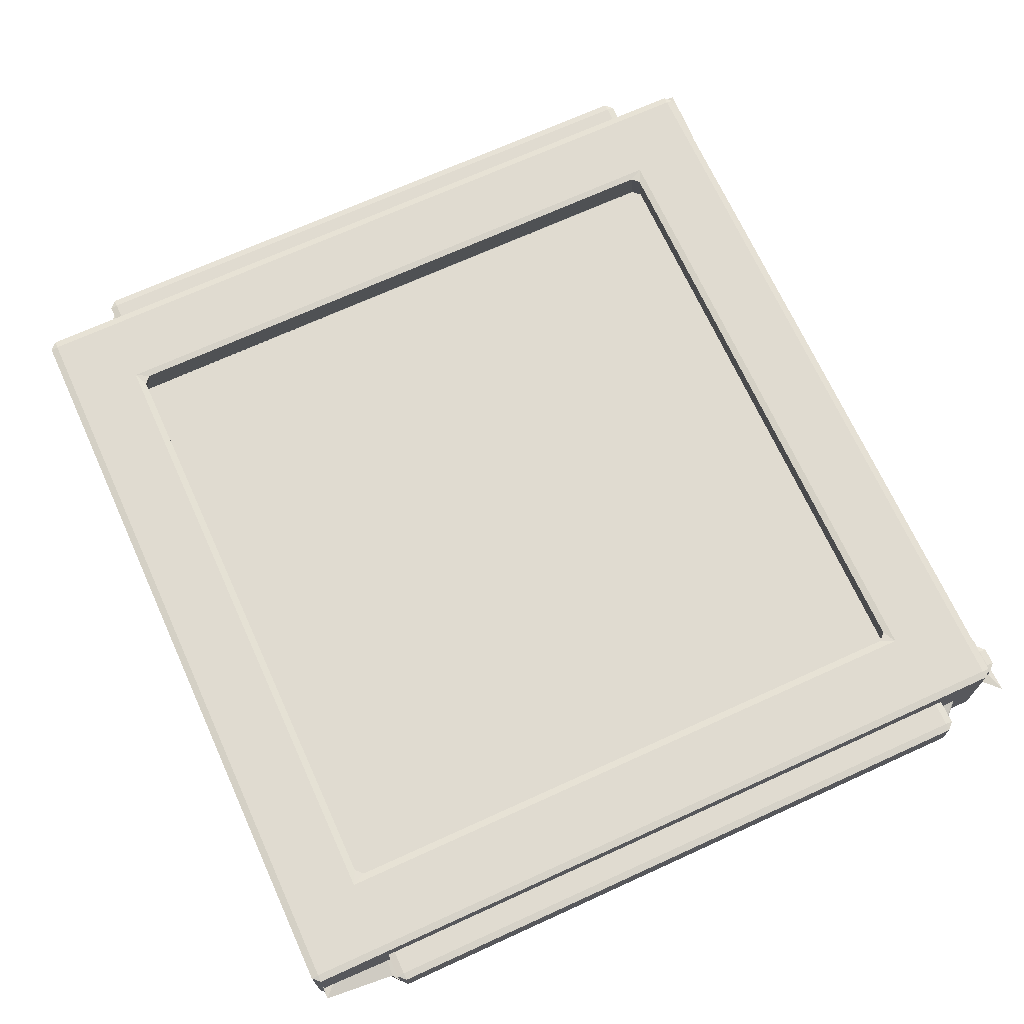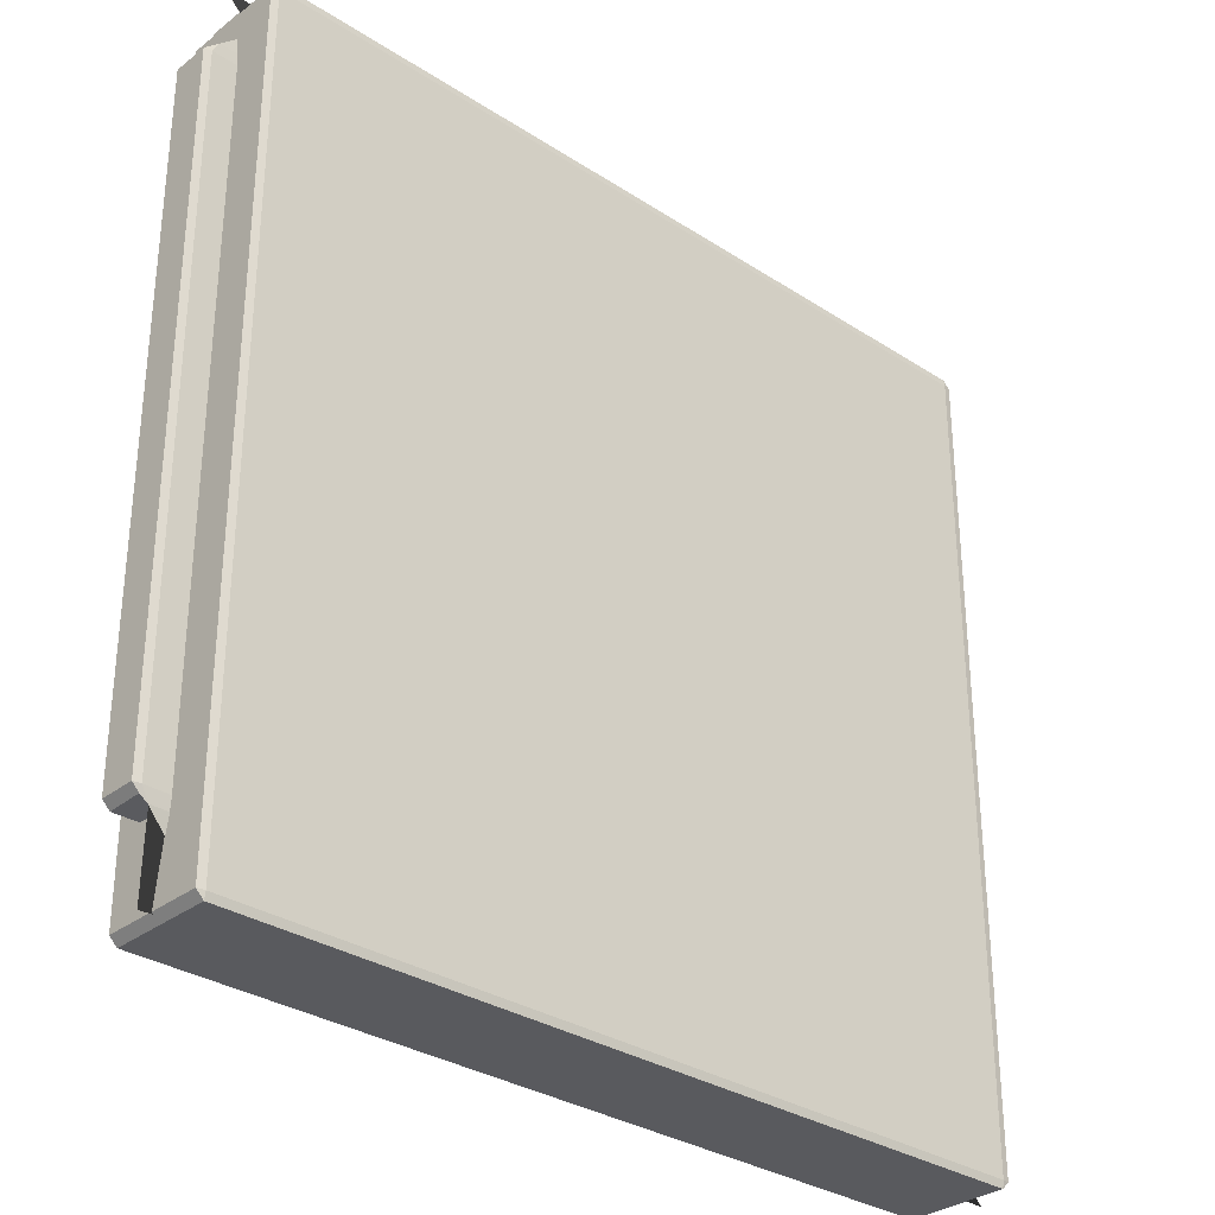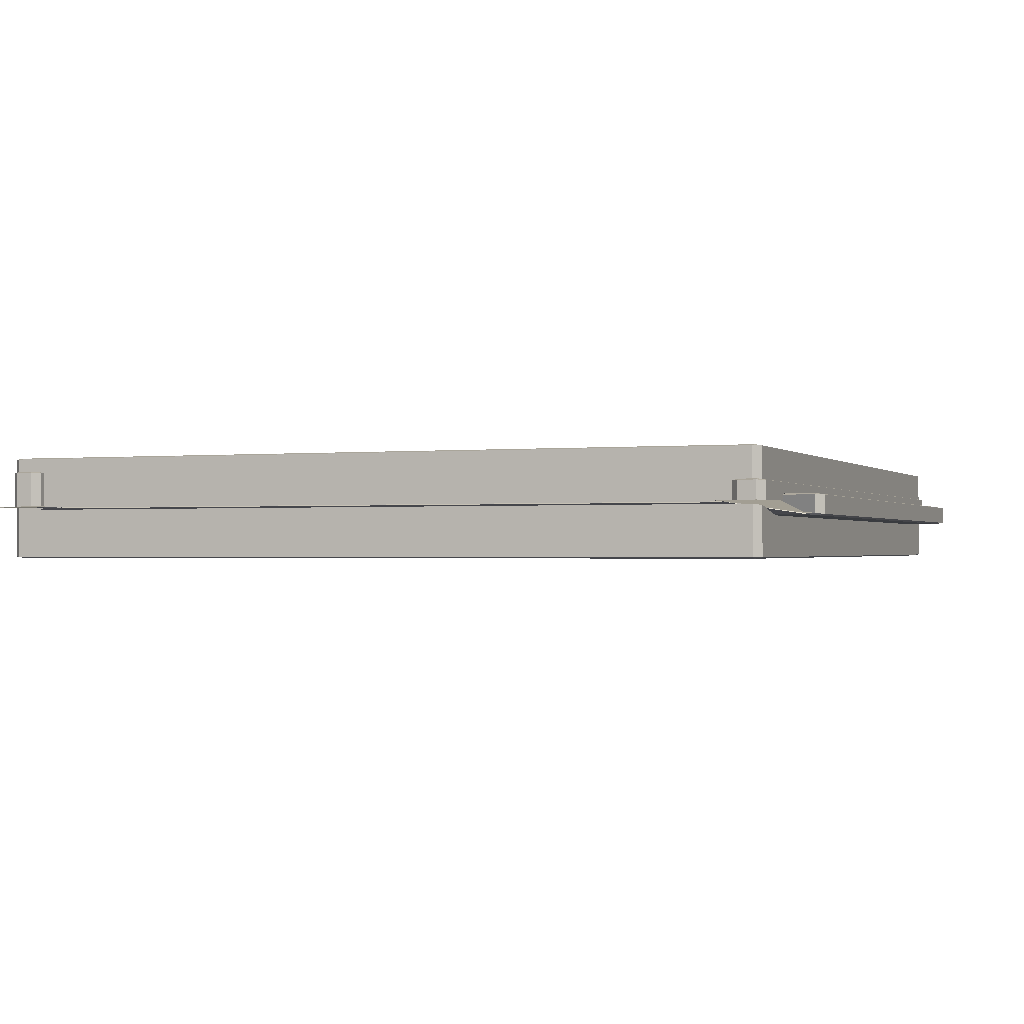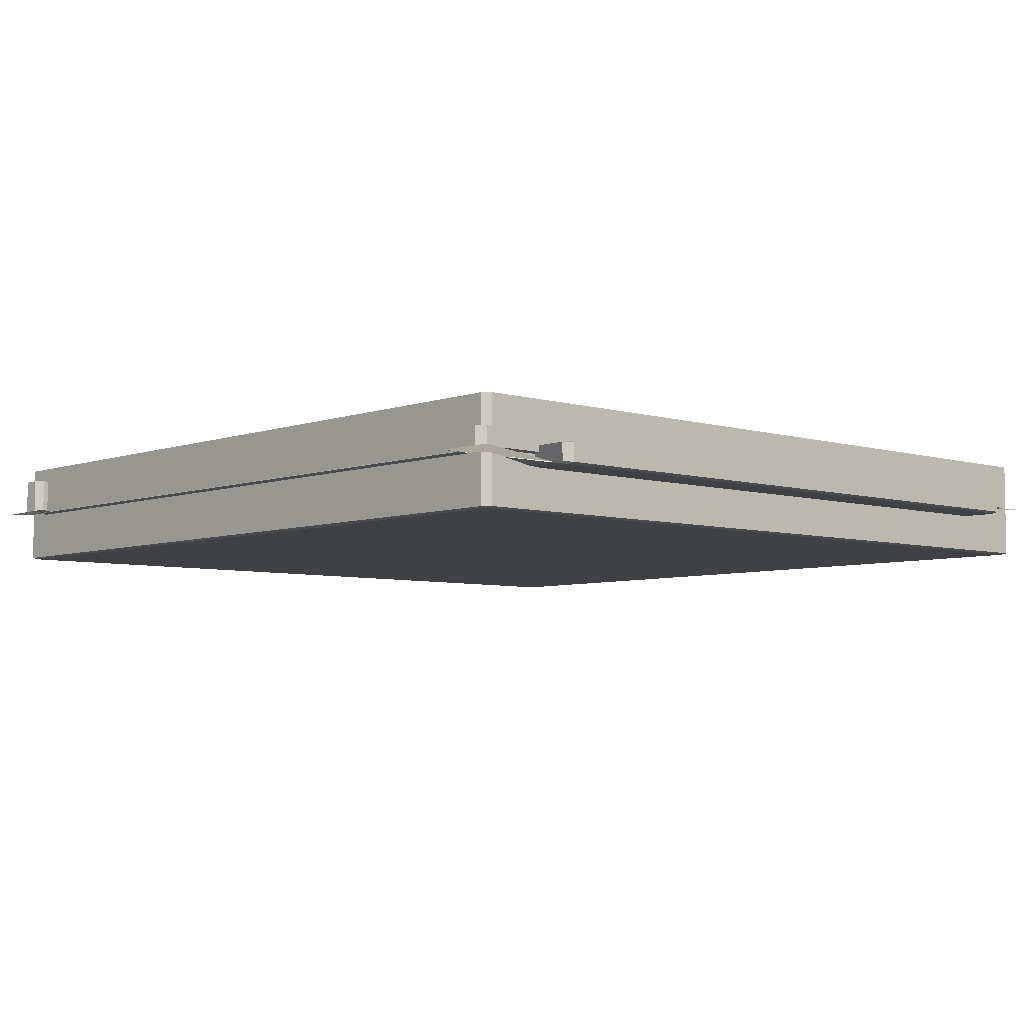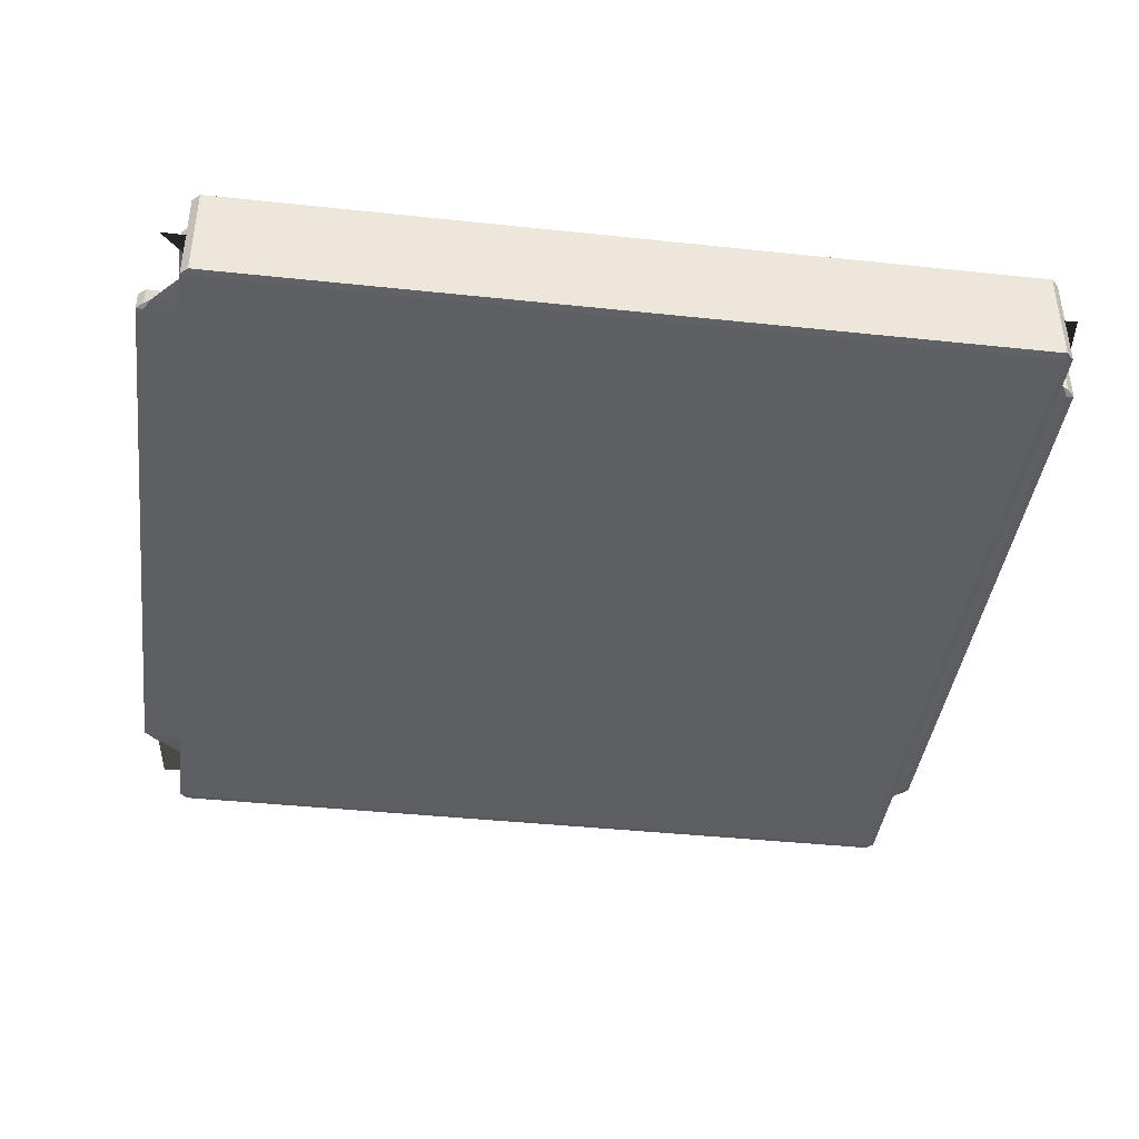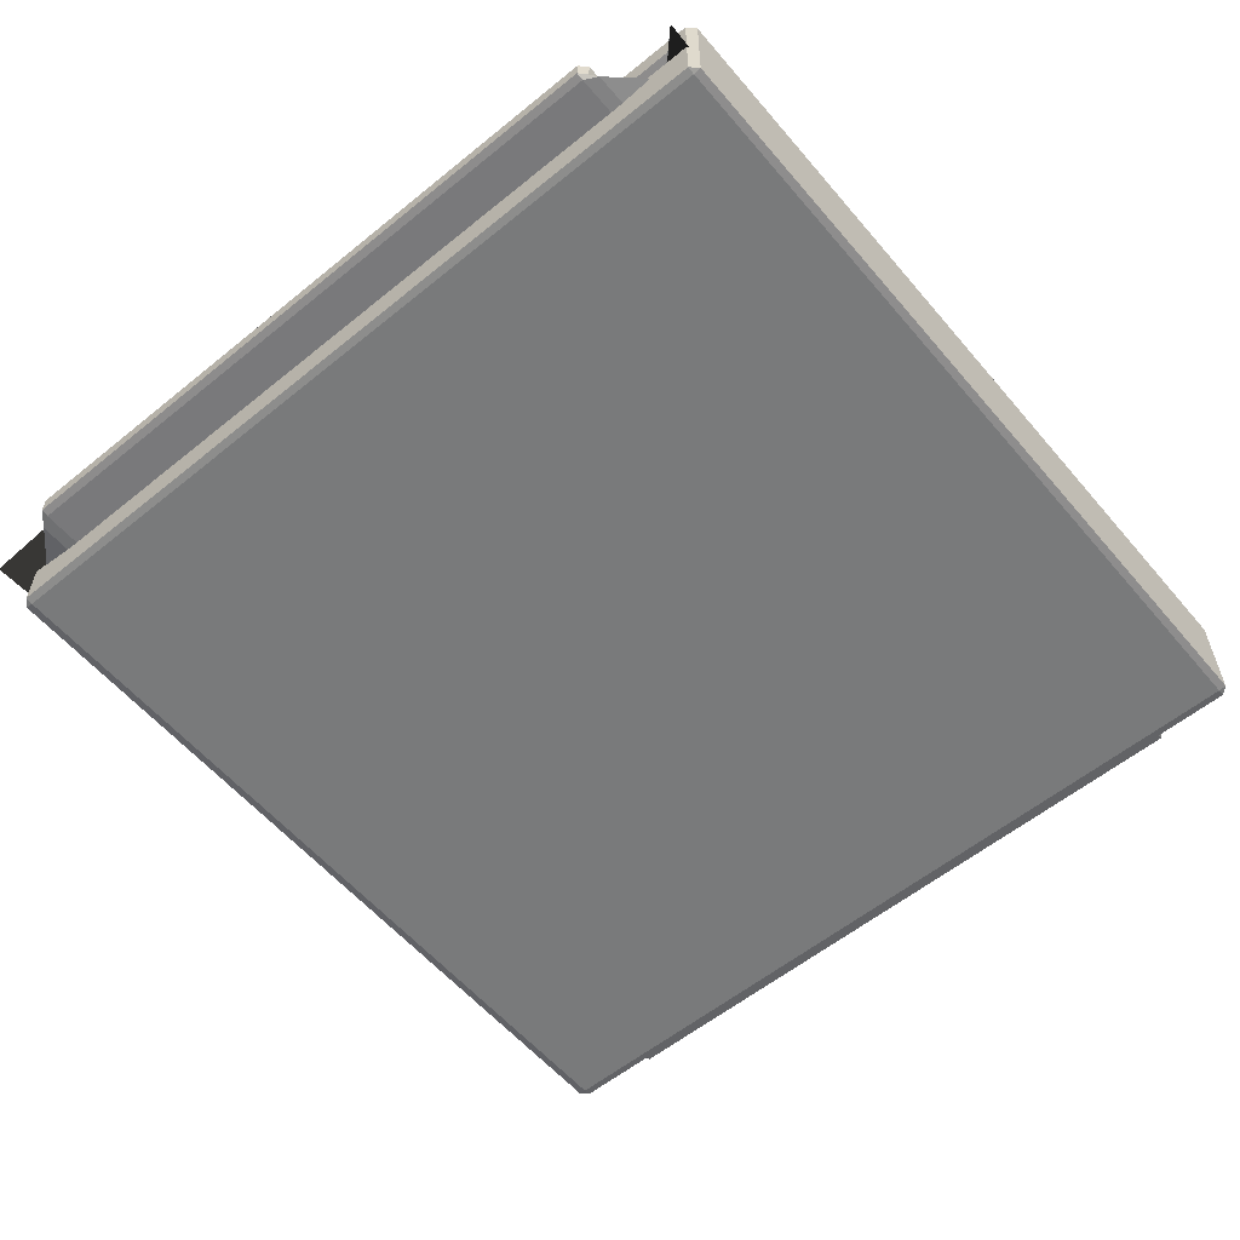
<metadata>
{"format":"obj","ext":"obj","renderer":"f3d","projection":"perspective","resolution":1024,"background":"white","views":[{"elev":69.8,"azim":-114.5,"up":"+Y"},{"elev":-31.5,"azim":-42.6,"up":"+Z"},{"elev":-1.1,"azim":21.5,"up":"+Y"},{"elev":-5.8,"azim":47.6,"up":"+Y"},{"elev":-40.8,"azim":172.6,"up":"+Y"},{"elev":-57.9,"azim":130.0,"up":"+Y"}]}
</metadata>
<code>
o Plane
v -2.94 -1.163 5.756
v -3.001 -1.163 5.818
v -2.94 -1.16 5.8
v -2.958 -1.16 5.782
v -0.9758 -1.163 5.756
v -0.9577 -1.16 5.782
v -0.9758 -1.16 5.8
v -0.9139 -1.163 5.818
v -2.94 -1.163 3.844
v -2.958 -1.16 3.818
v -2.94 -1.16 3.8
v -3.001 -1.163 3.782
v -0.9758 -1.163 3.844
v -0.9139 -1.163 3.782
v -0.9758 -1.16 3.8
v -0.9577 -1.16 3.818
v -2.958 -1.073 5.782
v -2.94 -1.073 5.8
v -2.94 -1.069 5.782
v -2.958 -1.073 3.818
v -2.94 -1.069 3.818
v -2.94 -1.073 3.8
v -1.046 -1.165 5.787
v -1.071 -1.161 5.813
v -1.018 -1.16 5.8
v -1.036 -1.16 5.782
v -1.055 -1.163 5.782
v -2.87 -1.165 5.787
v -2.861 -1.163 5.782
v -2.879 -1.16 5.782
v -2.897 -1.16 5.8
v -2.844 -1.161 5.813
v -2.87 -1.165 3.813
v -2.844 -1.161 3.787
v -2.897 -1.16 3.8
v -2.879 -1.16 3.818
v -2.861 -1.163 3.818
v -1.036 -1.16 3.818
v -1.018 -1.16 3.8
v -1.071 -1.161 3.787
v -1.046 -1.165 3.813
v -1.055 -1.163 3.818
v -0.9758 -1.115 5.8
v -0.9577 -1.115 5.782
v -0.9758 -1.112 5.782
v -0.9577 -1.115 3.818
v -0.9758 -1.115 3.8
v -0.9758 -1.112 3.818
v -1.018 -1.115 5.8
v -1.018 -1.112 5.782
v -1.036 -1.115 5.782
v -1.036 -1.115 3.818
v -1.018 -1.112 3.818
v -1.018 -1.115 3.8
v -2.879 -1.073 3.818
v -2.897 -1.073 3.8
v -2.897 -1.069 3.818
v -2.879 -1.073 5.782
v -2.897 -1.069 5.782
v -2.897 -1.073 5.8
v -2.955 -1.04 3.769
v -2.973 -1.04 3.787
v -2.955 -1.037 3.787
v -2.955 -1.286 3.769
v -2.955 -1.289 3.787
v -2.973 -1.286 3.787
v -2.973 -1.037 5.751
v -2.955 -1.037 5.769
v -2.955 -1.033 5.751
v -2.955 -1.289 5.769
v -2.973 -1.289 5.751
v -2.955 -1.292 5.751
v -0.9914 -1.292 5.751
v -0.9733 -1.289 5.751
v -0.9914 -1.289 5.769
v -0.9914 -1.033 5.751
v -0.9914 -1.037 5.769
v -0.9733 -1.037 5.751
v -0.9914 -1.289 3.787
v -0.9914 -1.286 3.769
v -0.9733 -1.286 3.787
v -0.9914 -1.037 3.787
v -0.9733 -1.04 3.787
v -0.9914 -1.04 3.769
v -2.764 -1.163 5.58
v -2.747 -1.16 5.572
v -2.765 -1.161 5.592
v -2.785 -1.165 5.608
v -1.152 -1.163 5.58
v -1.13 -1.165 5.608
v -1.149 -1.162 5.595
v -1.164 -1.16 5.574
v -2.764 -1.163 4.02
v -2.785 -1.165 3.992
v -2.765 -1.161 4.008
v -2.747 -1.16 4.028
v -1.152 -1.163 4.02
v -1.164 -1.16 4.026
v -1.149 -1.162 4.005
v -1.13 -1.165 3.992
v -2.783 -1.102 5.607
v -2.803 -1.099 5.609
v -2.801 -1.102 5.625
v -2.783 -1.102 3.993
v -2.801 -1.102 3.975
v -2.803 -1.099 3.991
v -0.8982 -1.19 5.64
v -0.8813 -1.193 5.609
v -0.8632 -1.189 5.609
v -0.8812 -1.187 5.625
v -0.9008 -1.188 5.639
v -3.017 -1.19 5.64
v -3.015 -1.188 5.639
v -3.034 -1.187 5.625
v -3.052 -1.189 5.609
v -3.034 -1.193 5.609
v -3.017 -1.19 3.96
v -3.034 -1.193 3.991
v -3.052 -1.189 3.991
v -3.034 -1.187 3.975
v -3.015 -1.188 3.961
v -0.8632 -1.189 3.991
v -0.8813 -1.193 3.991
v -0.8982 -1.19 3.96
v -0.9008 -1.188 3.961
v -0.8812 -1.187 3.975
v -1.117 -1.145 5.621
v -1.113 -1.142 5.609
v -1.136 -1.145 5.602
v -1.136 -1.145 3.998
v -1.113 -1.142 3.991
v -1.117 -1.145 3.979
v -0.8813 -1.145 5.627
v -0.8632 -1.145 5.609
v -0.8813 -1.142 5.609
v -0.8632 -1.145 3.991
v -0.8813 -1.145 3.973
v -0.8813 -1.142 3.991
v -3.052 -1.102 3.991
v -3.034 -1.099 3.991
v -3.034 -1.102 3.973
v -3.052 -1.102 5.609
v -3.034 -1.102 5.627
v -3.034 -1.099 5.609
v -2.743 -1.04 3.98
v -2.779 -1.037 3.962
v -2.761 -1.04 3.998
v -2.781 -1.257 3.943
v -2.799 -1.257 3.962
v -2.782 -1.26 3.961
v -2.78 -1.033 5.574
v -2.744 -1.037 5.557
v -2.762 -1.037 5.538
v -2.782 -1.26 5.596
v -2.782 -1.263 5.578
v -2.8 -1.26 5.578
v -1.164 -1.263 5.578
v -1.165 -1.26 5.596
v -1.147 -1.26 5.578
v -1.184 -1.037 5.538
v -1.202 -1.037 5.557
v -1.167 -1.033 5.574
v -1.165 -1.26 3.961
v -1.147 -1.257 3.962
v -1.165 -1.257 3.943
v -1.204 -1.04 3.98
v -1.186 -1.04 3.998
v -1.168 -1.037 3.962
f 19 59 57 21
f 23 28 112 107
f 38 26 51 52
f 40 14 100 125
f 64 61 84 80
f 33 41 124 117
f 30 36 55 58
f 10 4 17 20
f 8 24 111 90
f 12 34 121 94
f 32 2 88 113
f 63 69 151 146
f 82 63 146 168
f 76 82 168 162
f 69 76 162 151
f 75 77 68 70
f 102 106 140 144
f 108 116 118 123
f 122 136 134 109
f 99 132 137 126
f 148 165 166 145
f 135 138 131 128
f 115 142 139 119
f 92 129 130 98
f 110 133 127 91
f 120 141 105 95
f 87 103 143 114
f 150 155 157 163
f 156 149 147 153
f 164 159 160 167
f 158 154 152 161
f 3 31 60 18
f 6 16 46 44
f 27 42 37 29
f 50 45 48 53
f 25 7 43 49
f 15 39 54 47
f 13 5 89 97
f 35 11 22 56
f 65 79 73 72
f 71 67 62 66
f 96 104 101 86
f 81 83 78 74
f 1 2 3 4
f 5 6 7 8
f 9 10 11 12
f 13 14 15 16
f 17 18 19
f 20 21 22
f 23 24 25 26 27
f 28 29 30 31 32
f 33 34 35 36 37
f 38 39 40 41 42
f 43 44 45
f 46 47 48
f 49 50 51
f 52 53 54
f 55 56 57
f 58 59 60
f 61 62 63
f 64 65 66
f 67 68 69
f 70 71 72
f 73 74 75
f 76 77 78
f 79 80 81
f 82 83 84
f 85 86 87 88
f 89 90 91 92
f 93 94 95 96
f 97 98 99 100
f 101 102 103
f 104 105 106
f 107 108 109 110 111
f 112 113 114 115 116
f 117 118 119 120 121
f 122 123 124 125 126
f 127 128 129
f 130 131 132
f 133 134 135
f 136 137 138
f 139 140 141
f 142 143 144
f 145 146 147
f 148 149 150
f 151 152 153
f 154 155 156
f 157 158 159
f 160 161 162
f 163 164 165
f 166 167 168
f 9 1 4 10
f 49 43 45 50
f 5 13 16 6
f 44 46 48 45
f 57 59 58 55
f 20 17 19 21
f 50 53 52 51
f 28 23 27 29
f 26 38 42 27
f 41 33 37 42
f 36 30 29 37
f 24 8 7 25
f 14 40 39 15
f 2 32 31 3
f 34 12 11 35
f 47 54 53 48
f 18 60 59 19
f 56 22 21 57
f 10 20 22 11
f 55 36 35 56
f 38 52 54 39
f 46 16 15 47
f 60 31 30 58
f 25 49 51 26
f 17 4 3 18
f 43 7 6 44
f 61 64 66 62
f 69 63 62 67
f 70 68 67 71
f 65 72 71 66
f 79 65 64 80
f 63 82 84 61
f 83 81 80 84
f 73 79 81 74
f 82 76 78 83
f 77 75 74 78
f 72 73 75 70
f 76 69 68 77
f 96 86 85 93
f 135 128 127 133
f 92 98 97 89
f 128 131 130 129
f 139 142 144 140
f 106 102 101 104
f 134 136 138 135
f 116 108 107 112
f 108 123 122 109
f 123 118 117 124
f 118 116 115 119
f 110 91 90 111
f 99 126 125 100
f 87 114 113 88
f 120 95 94 121
f 131 138 137 132
f 102 144 143 103
f 140 106 105 141
f 95 105 104 96
f 141 120 119 139
f 126 137 136 122
f 132 99 98 130
f 142 115 114 143
f 109 134 133 110
f 103 87 86 101
f 129 92 91 127
f 147 149 148 145
f 153 147 146 151
f 156 153 152 154
f 149 156 155 150
f 165 148 150 163
f 145 166 168 146
f 166 165 164 167
f 159 164 163 157
f 167 160 162 168
f 160 159 158 161
f 154 158 157 155
f 161 152 151 162
f 1 85 88 2
f 8 90 89 5
f 12 94 93 9
f 13 97 100 14
f 23 107 111 24
f 32 113 112 28
f 33 117 121 34
f 40 125 124 41
f 1 9 93 85

</code>
